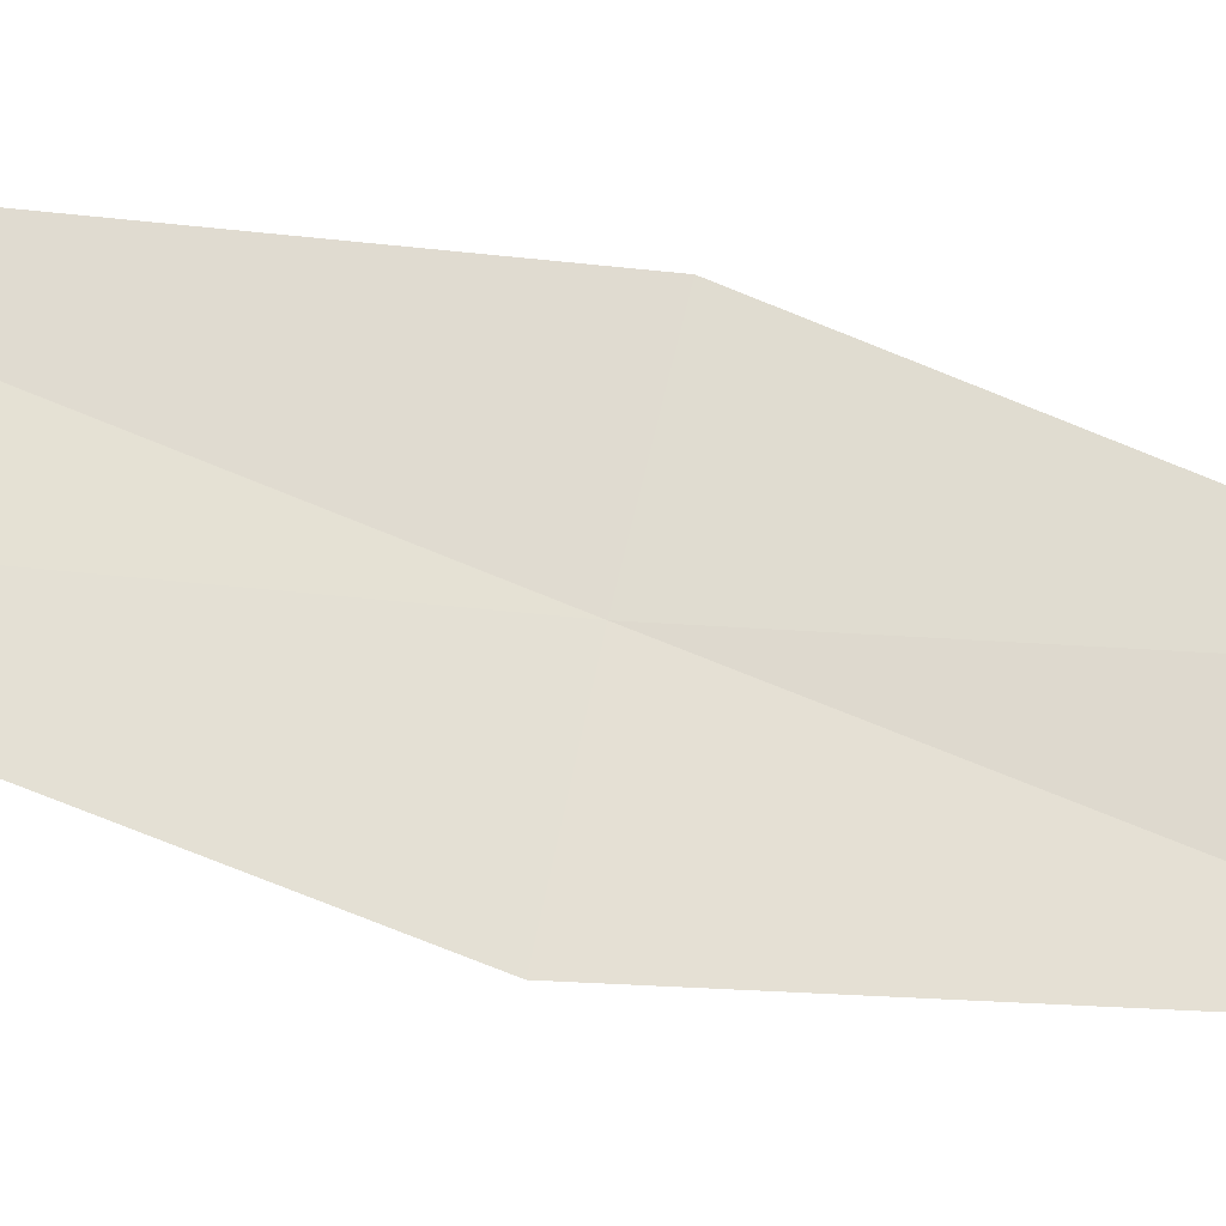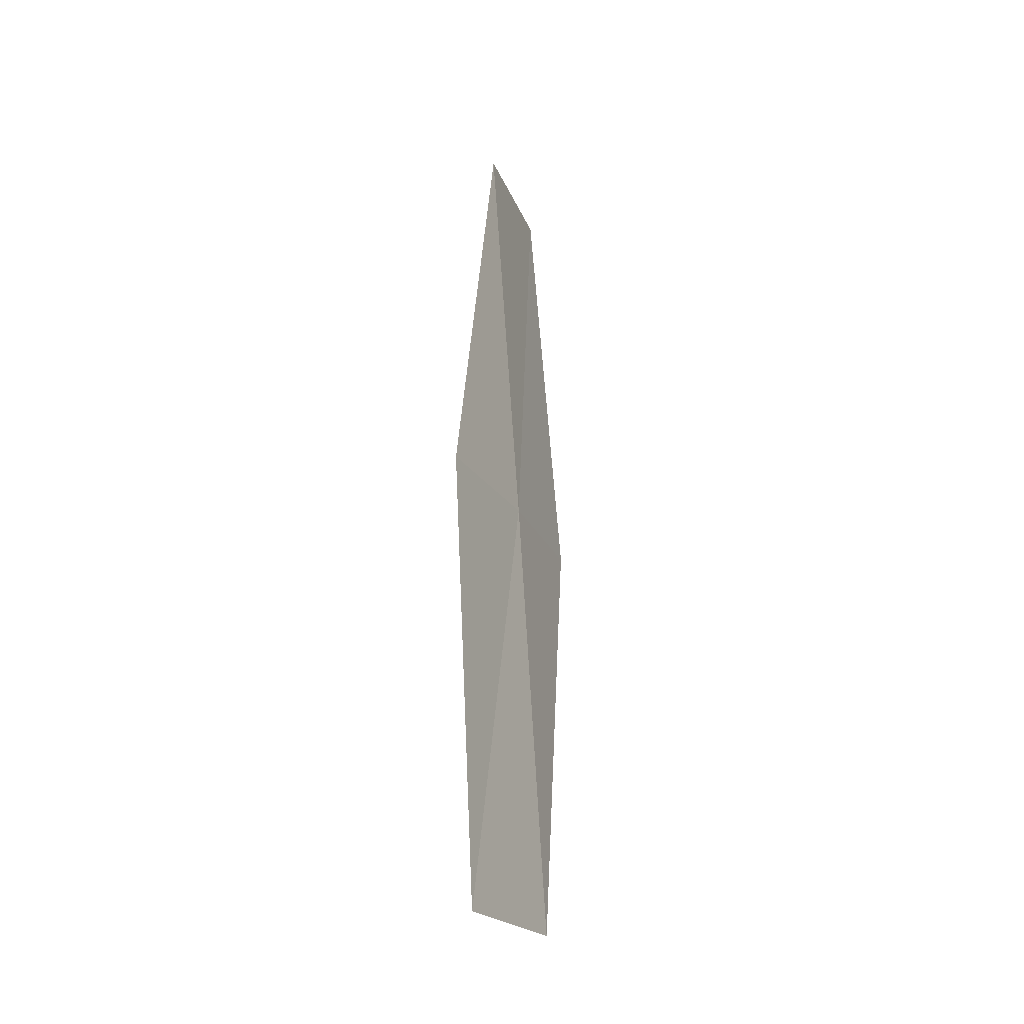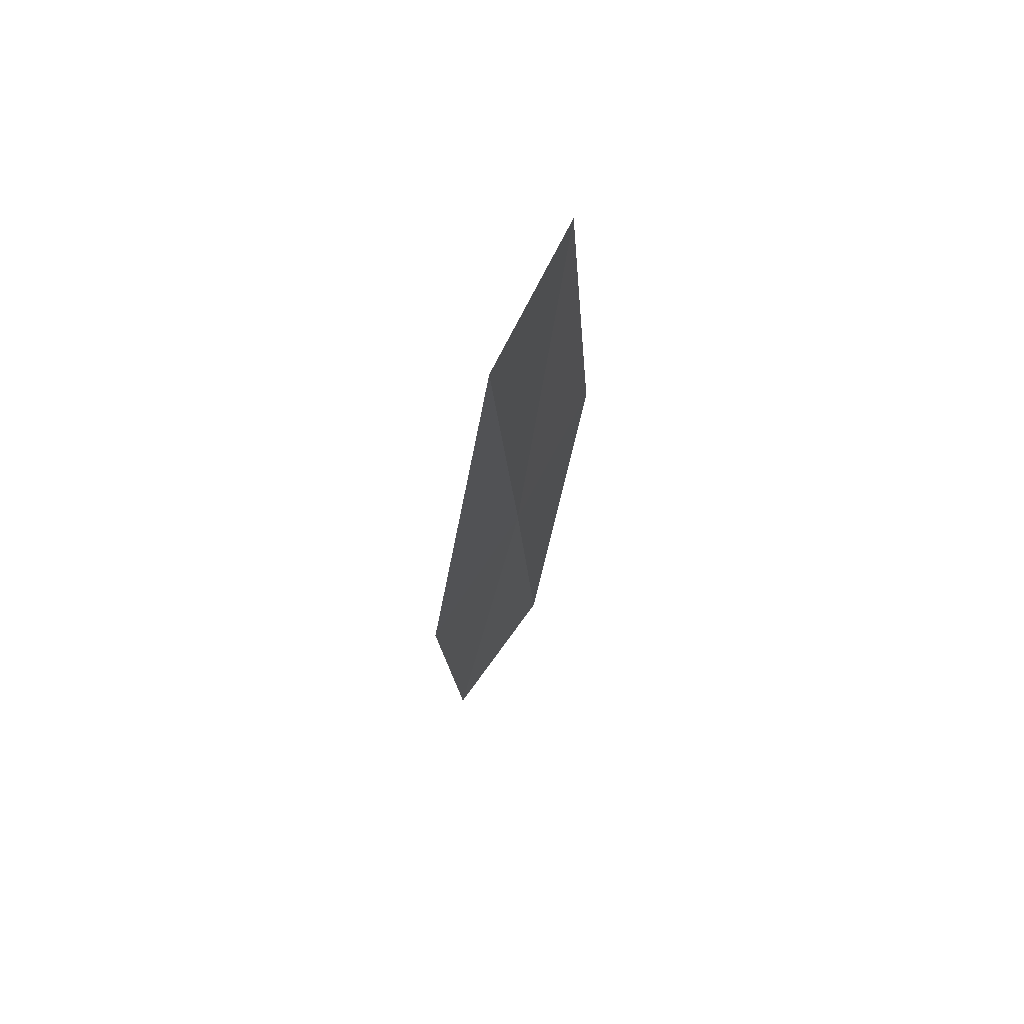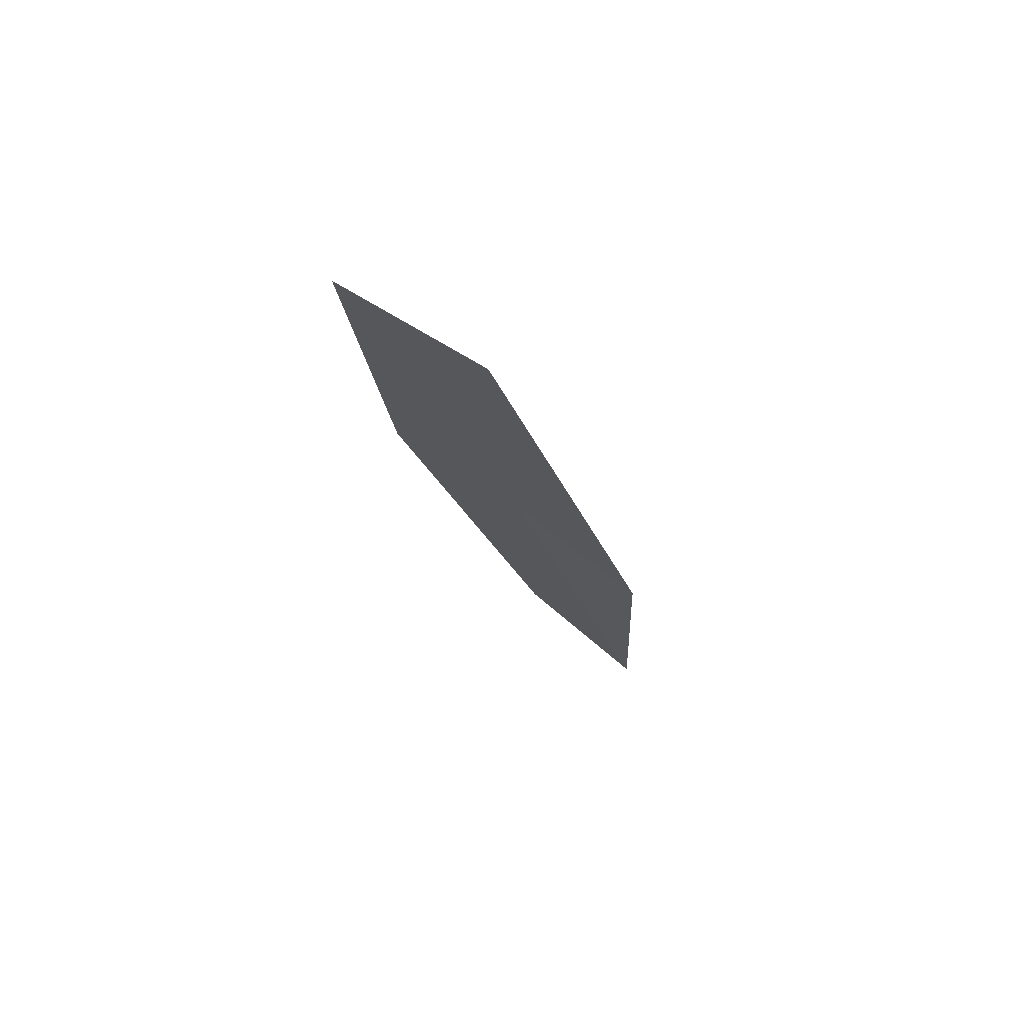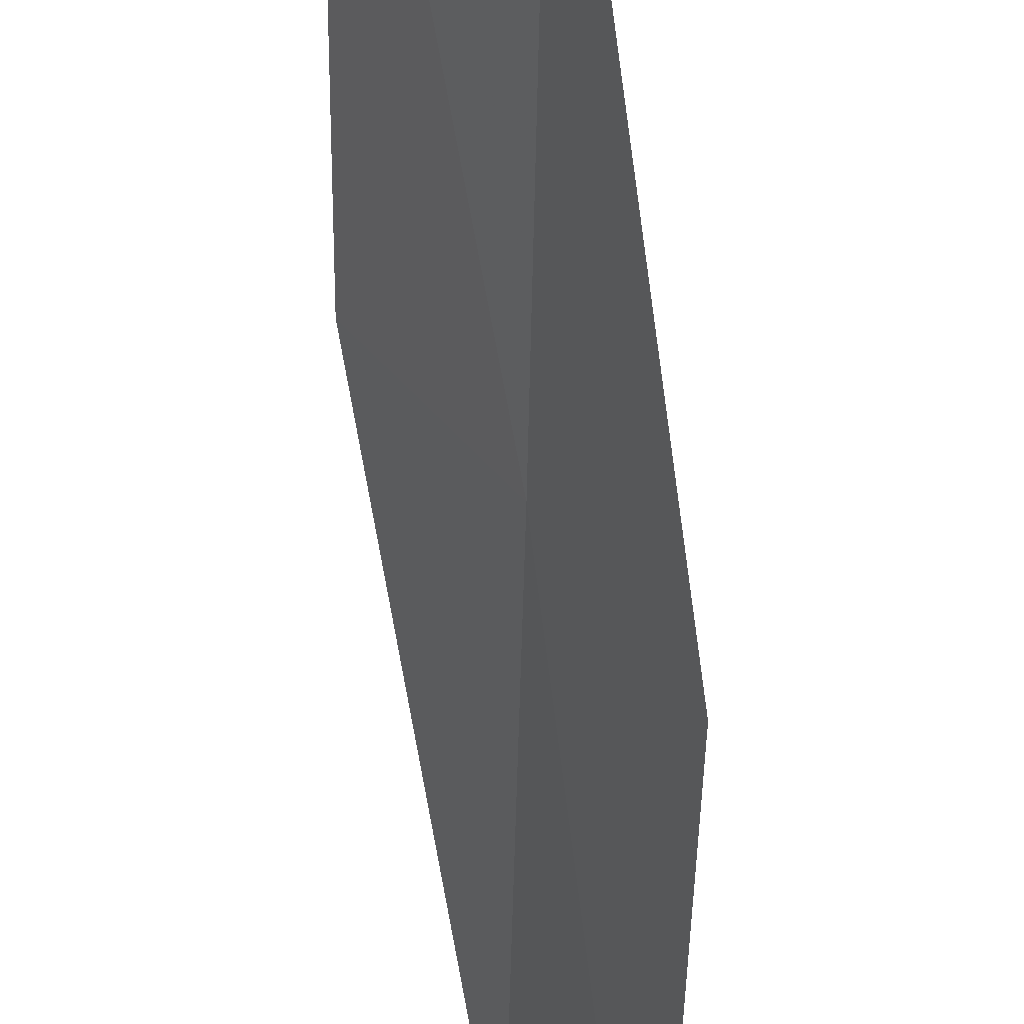
<metadata>
{"format":"obj","ext":"obj","renderer":"f3d","projection":"perspective","resolution":1024,"background":"white","views":[{"elev":-62.2,"azim":67.7,"up":"+Y"},{"elev":-22.4,"azim":169.8,"up":"+Z"},{"elev":77.8,"azim":-179.9,"up":"+Z"},{"elev":72.7,"azim":94.1,"up":"+Z"},{"elev":-47.6,"azim":-178.2,"up":"+Y"}]}
</metadata>
<code>
v 13.2 36.68 21.16
v 12.99 36.89 16.85
v 13.88 38.11 16.85
v 12.49 35.37 21.16
v 12.77 35.14 25.49
v 14.04 37.91 21.16
v 13.44 36.45 25.49
f 1 3 2
f 1 2 4
f 1 4 5
f 1 6 3
f 1 7 6
f 1 5 7

</code>
